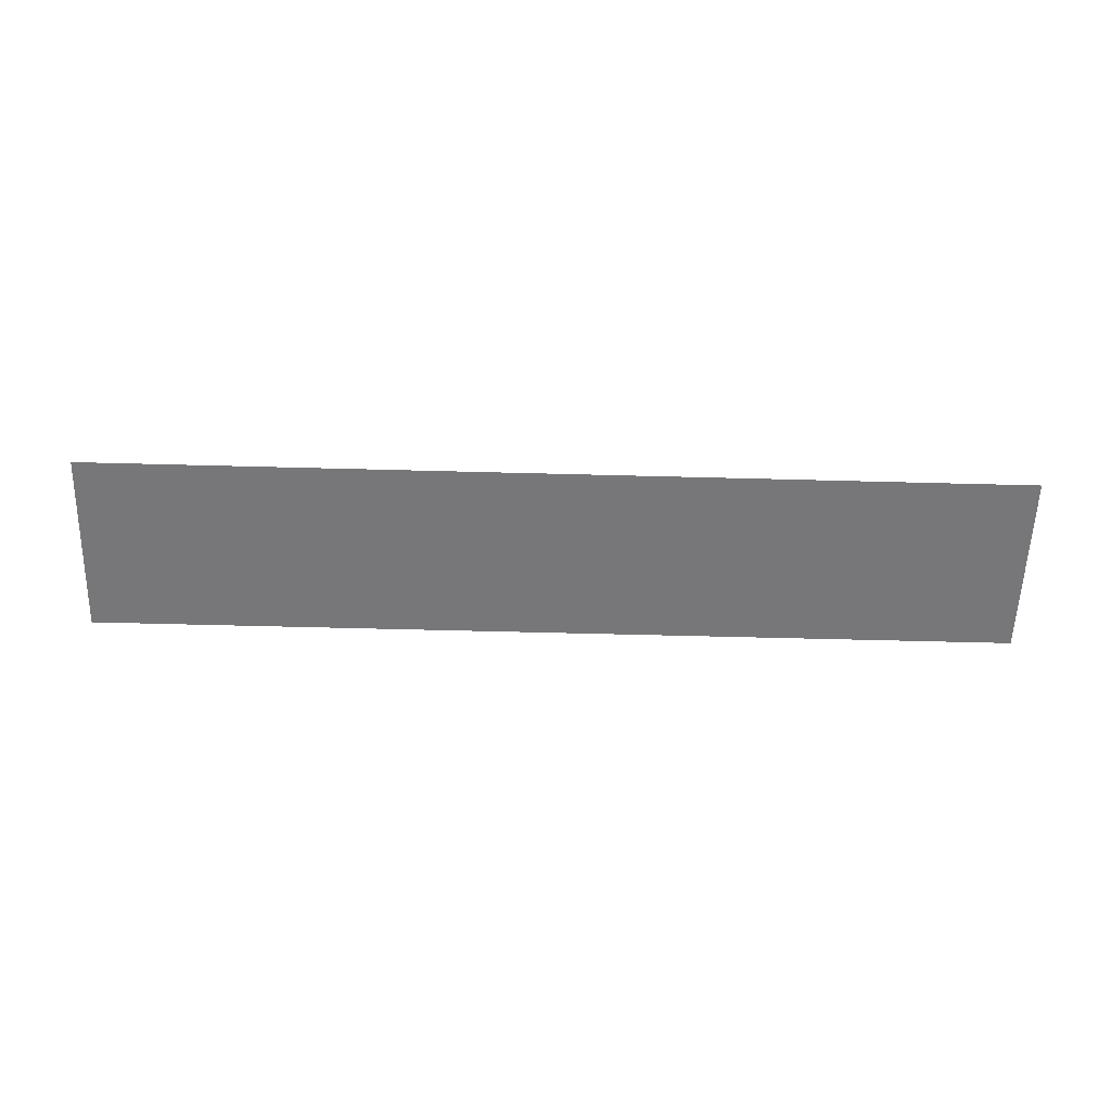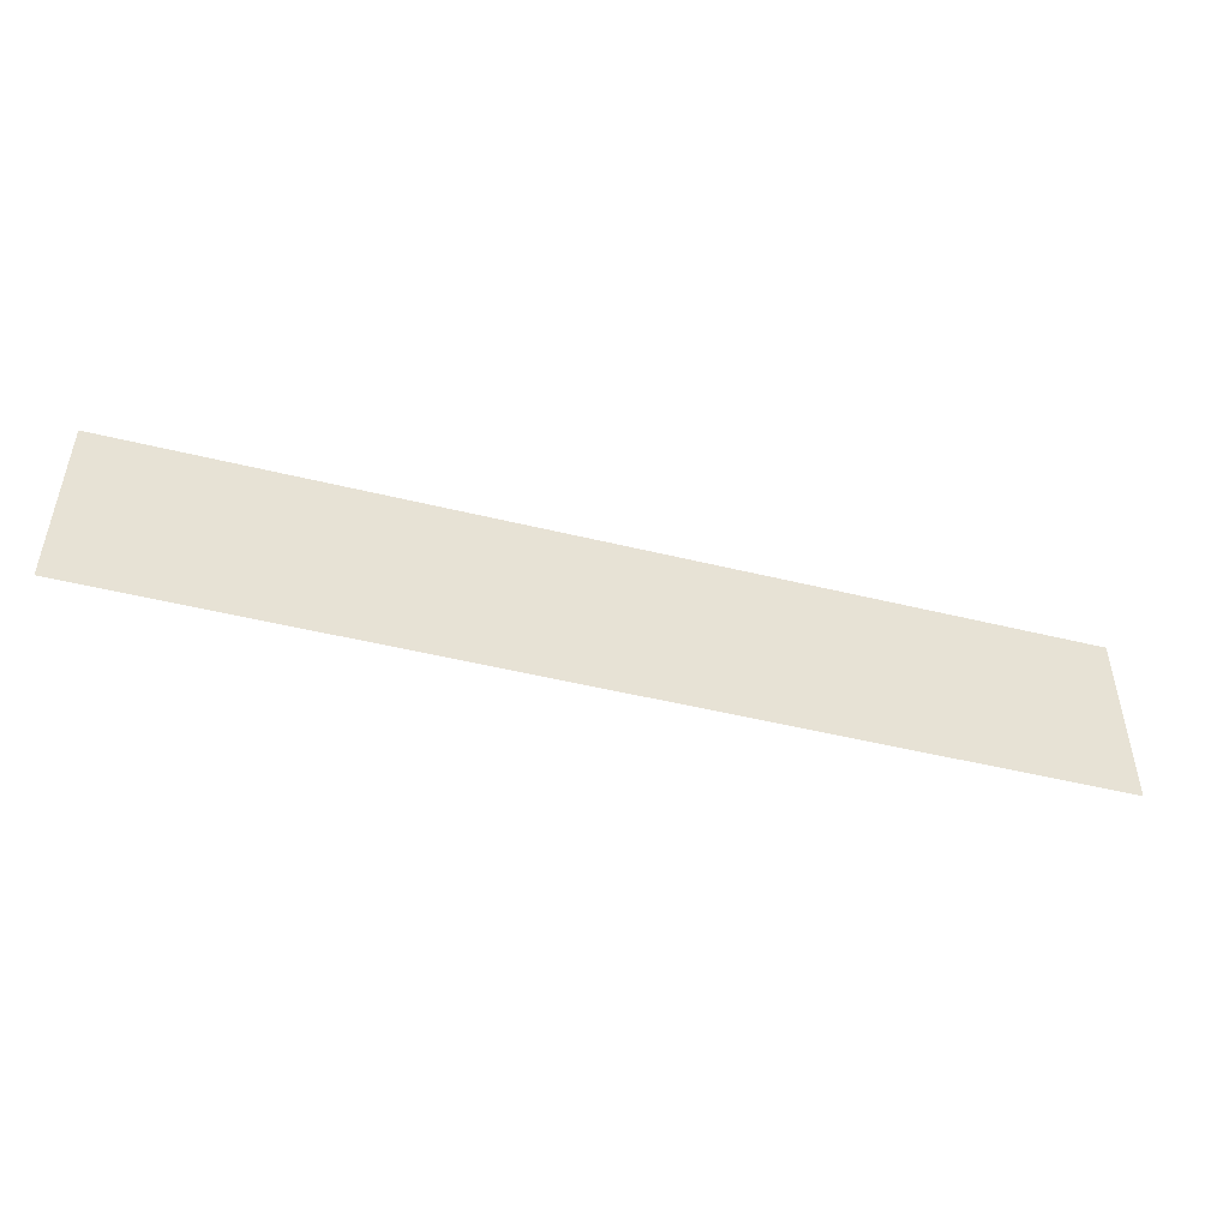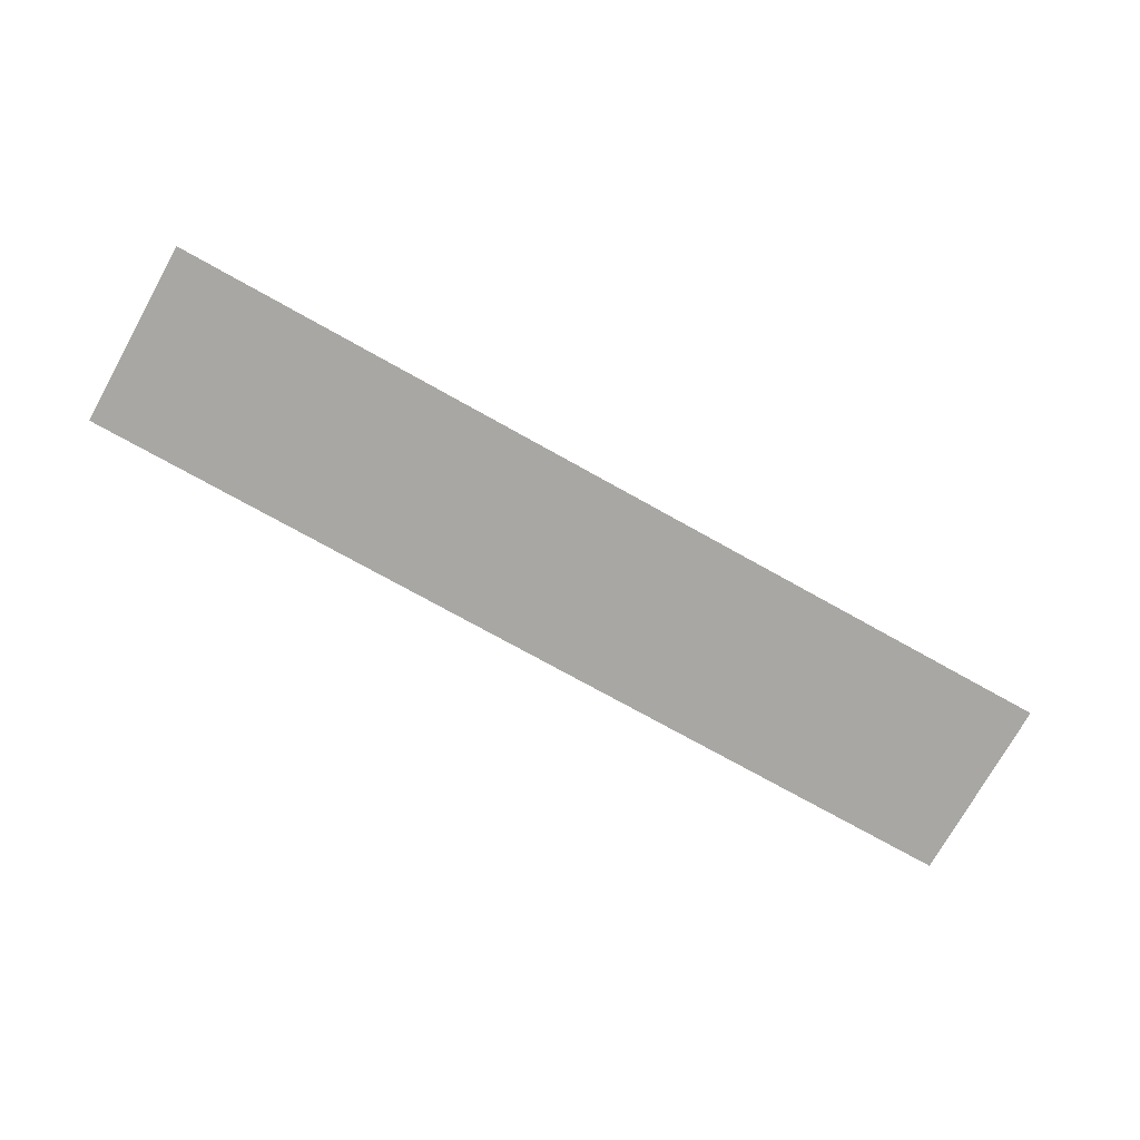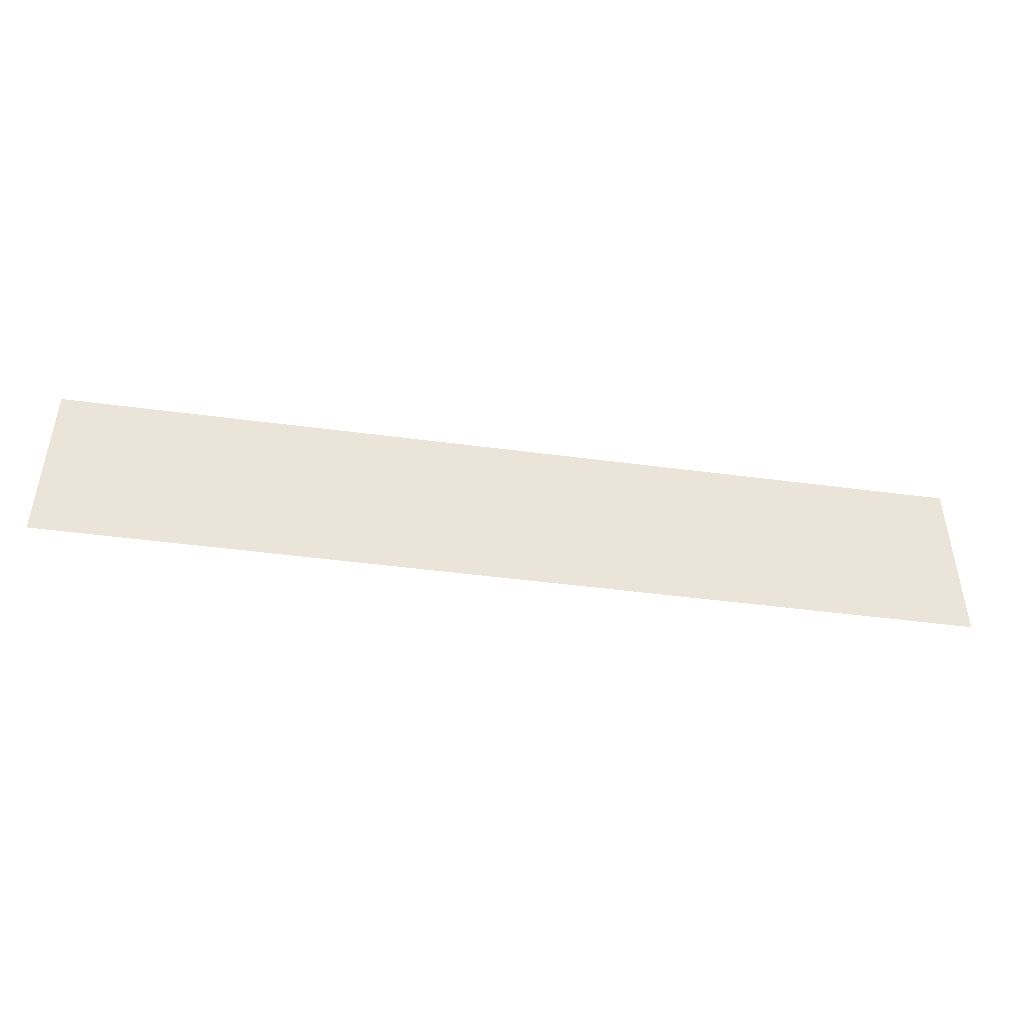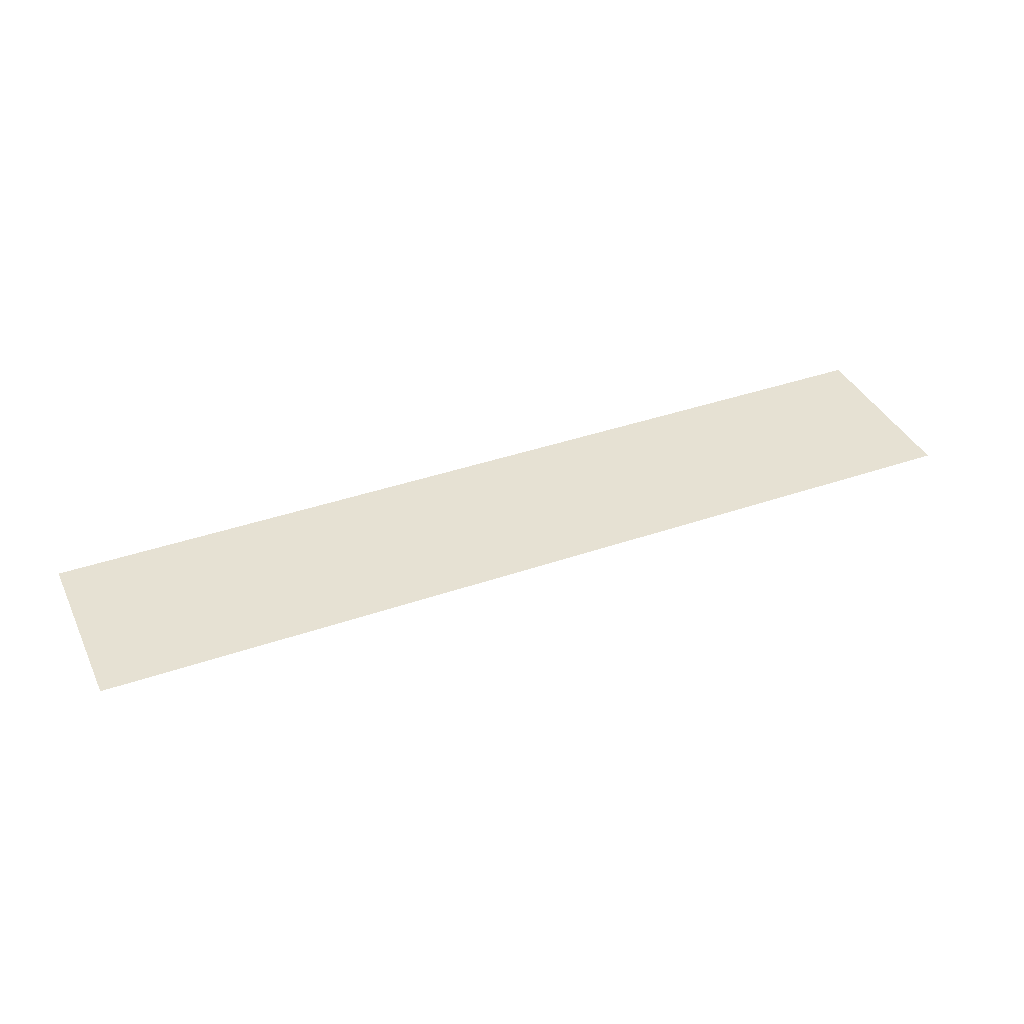
<metadata>
{"format":"obj","ext":"obj","renderer":"f3d","projection":"perspective","resolution":1024,"background":"white","views":[{"elev":-57.2,"azim":178.4,"up":"+Z"},{"elev":-48.3,"azim":164.6,"up":"+Y"},{"elev":-74.4,"azim":-29.2,"up":"+Z"},{"elev":-45.7,"azim":171.3,"up":"+Y"},{"elev":38.6,"azim":-23.6,"up":"+Z"}]}
</metadata>
<code>
o wall_3
v 3.6 5.1 -12.4
v 3.6 12.3 -12.4
v -3.6 5.1 -12.4
v -3.6 12.3 -12.4
v -10 2e-06 -10
v -10 4 -10
v 10 -2e-06 -10
v 10 4 -10
g wall_3_wall_3_wall_3
f 7 8 6 5

</code>
